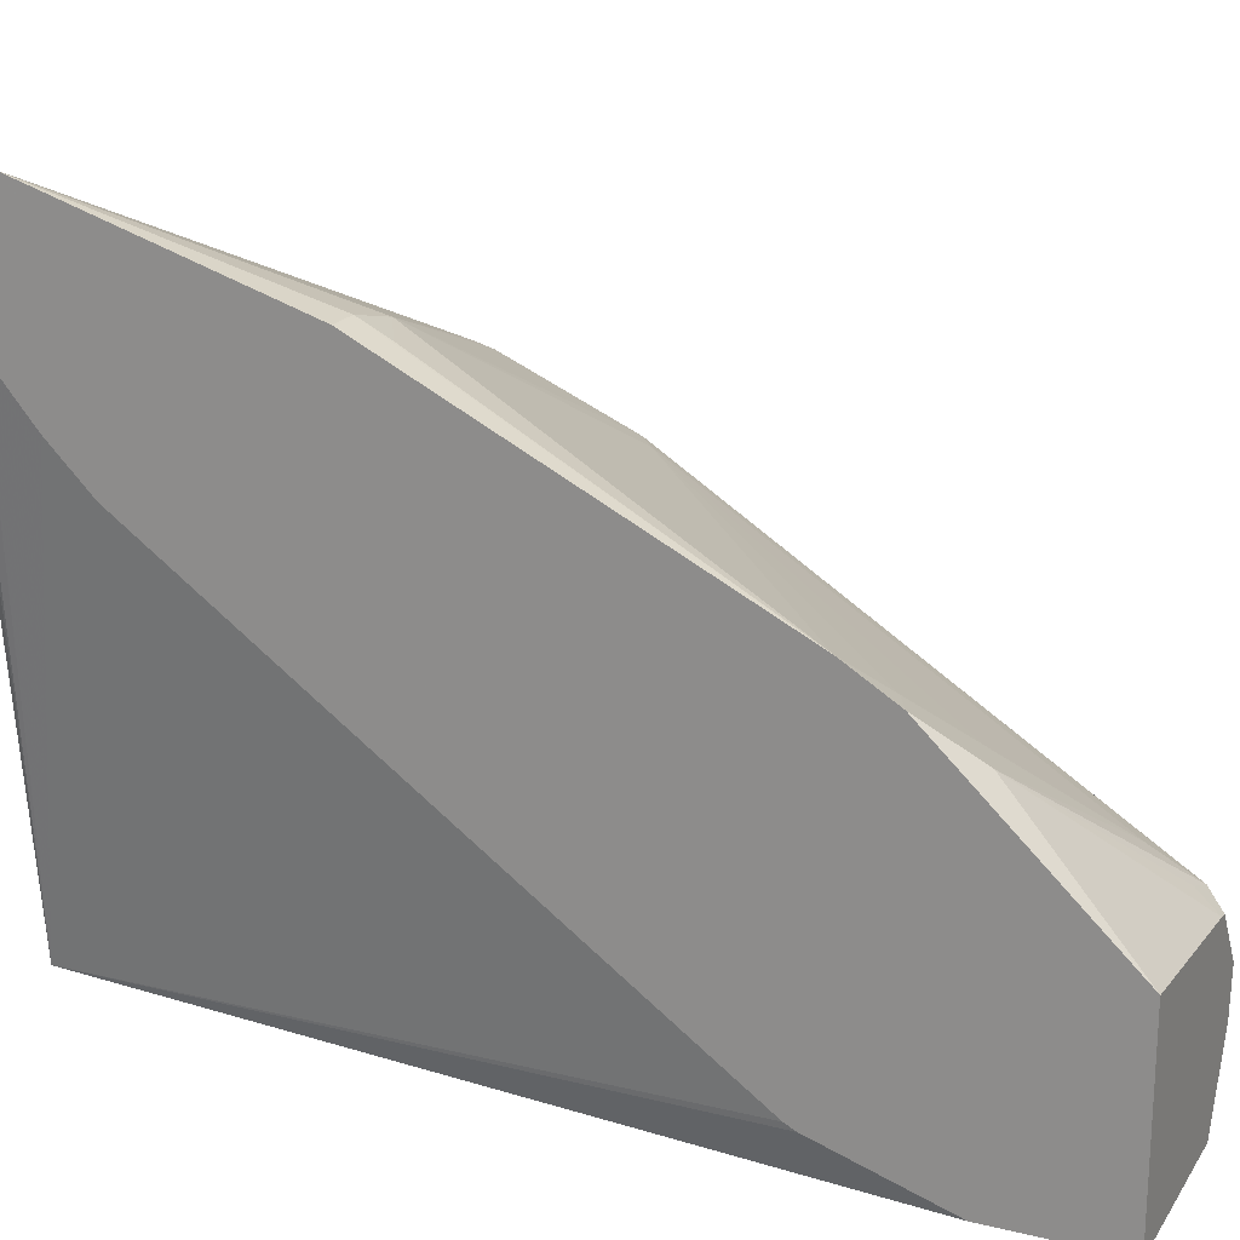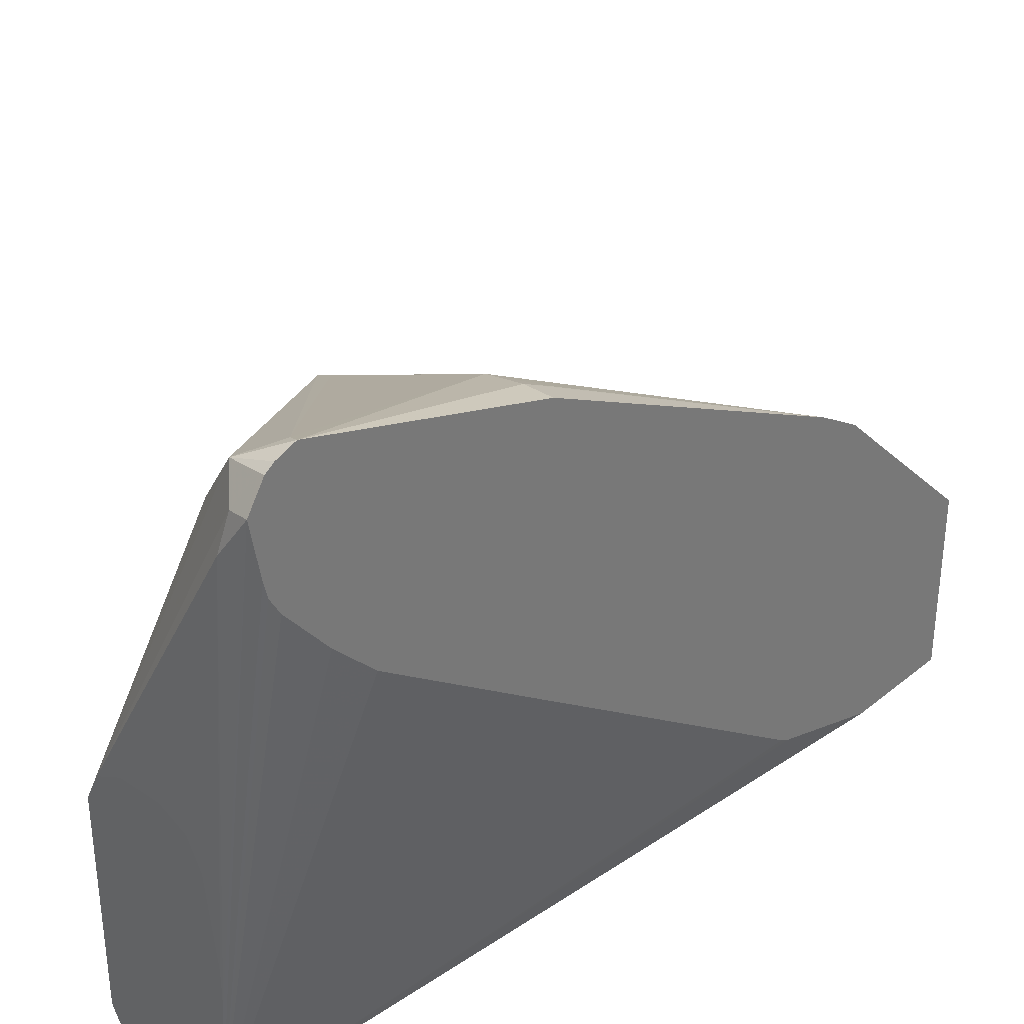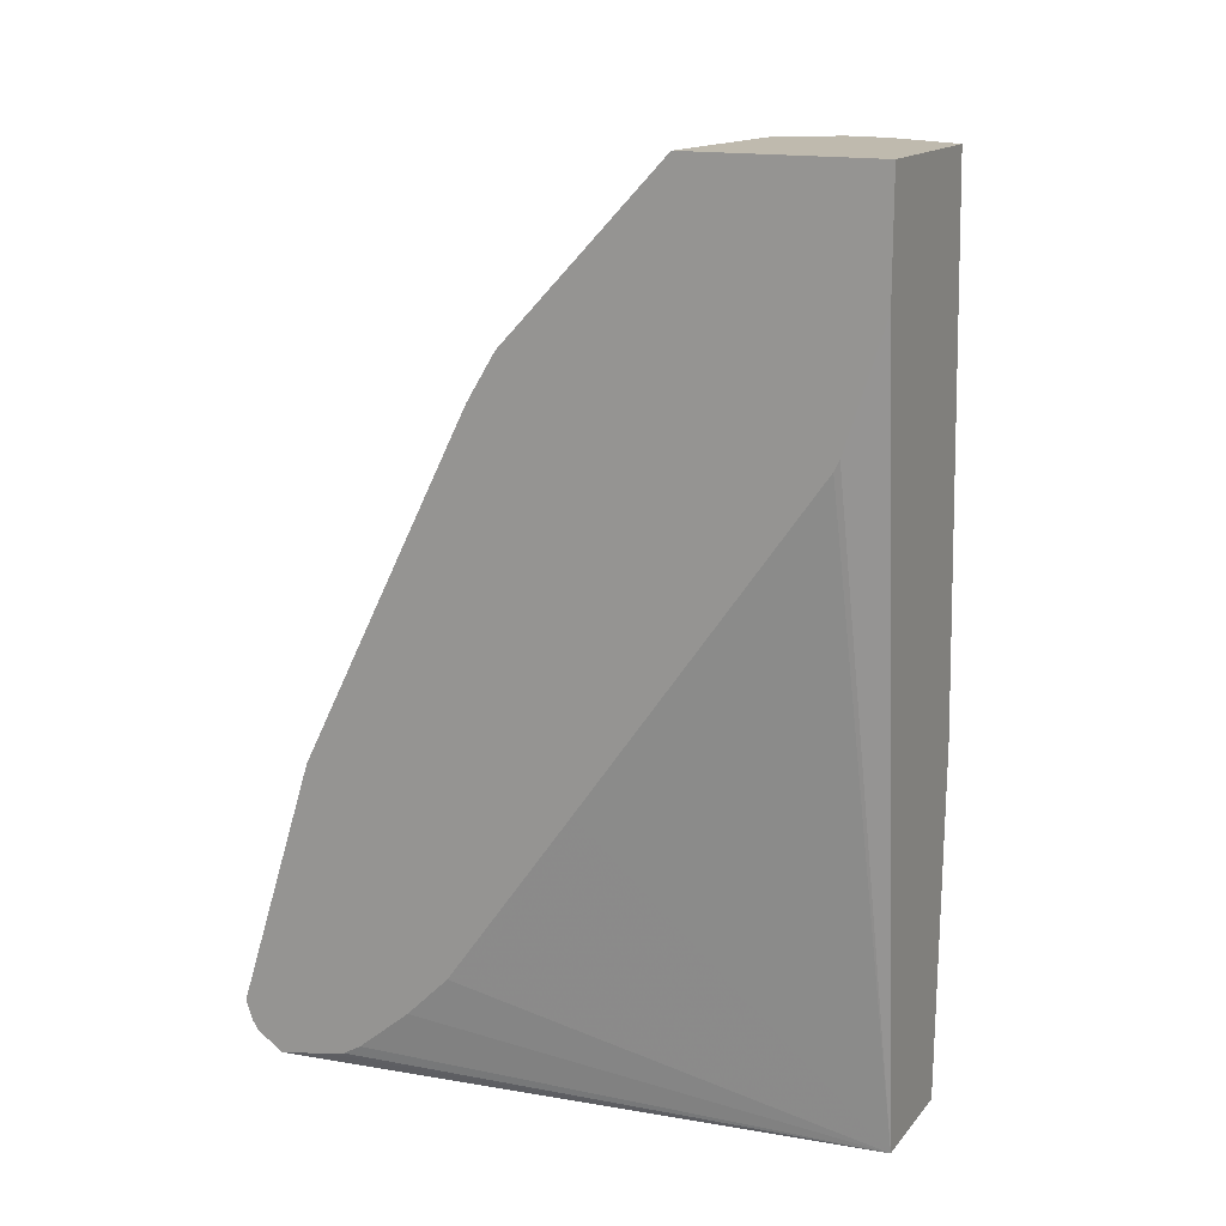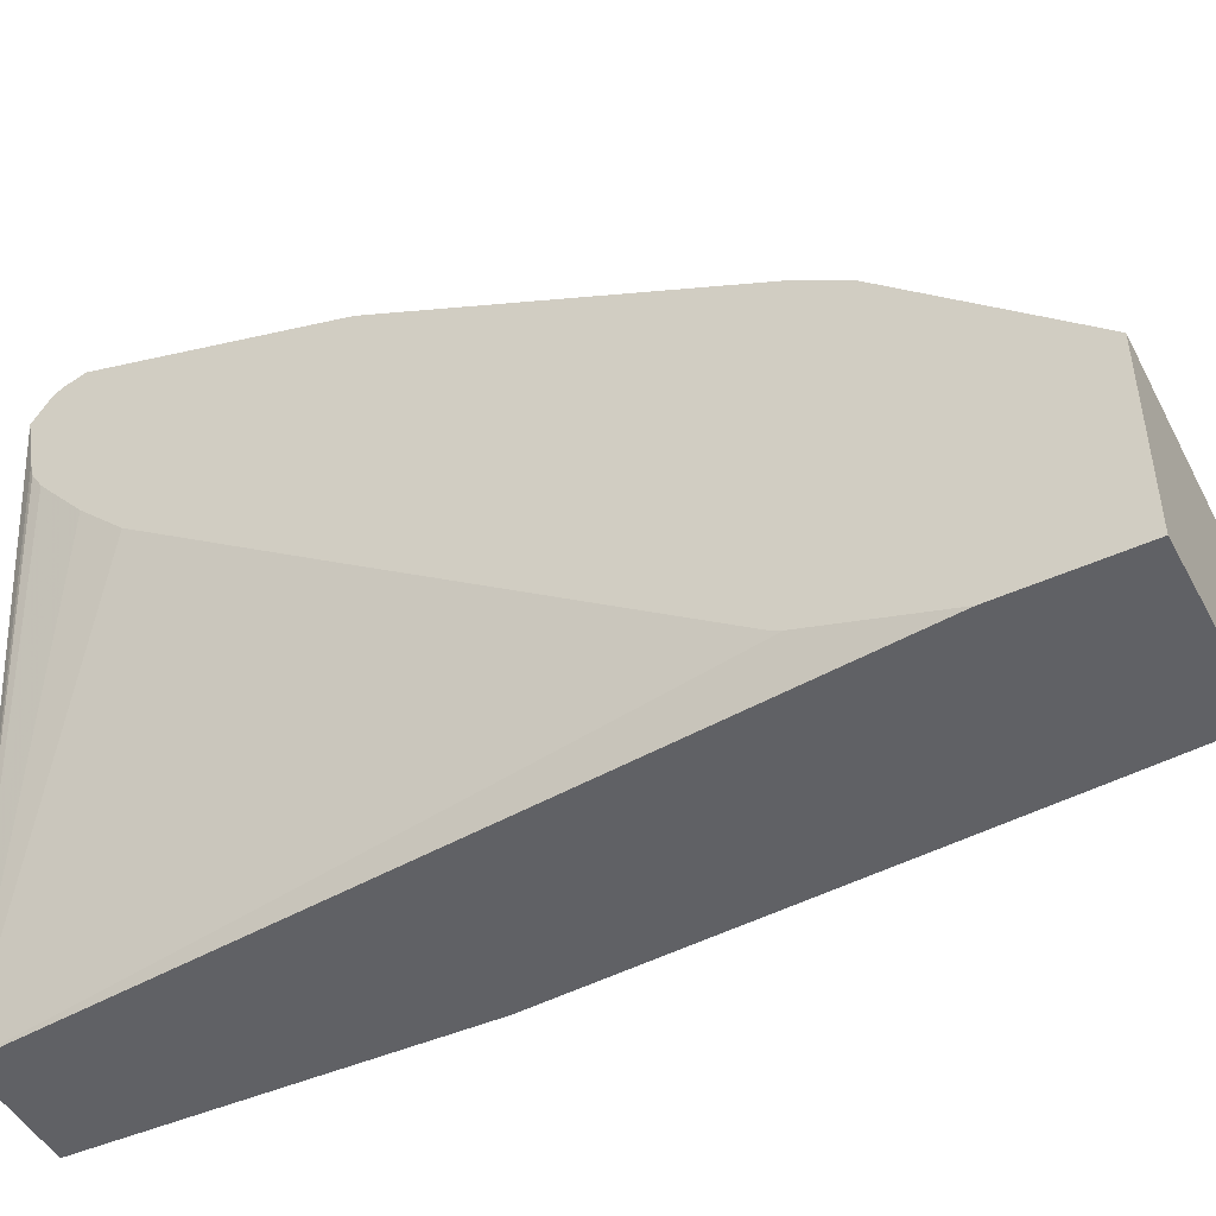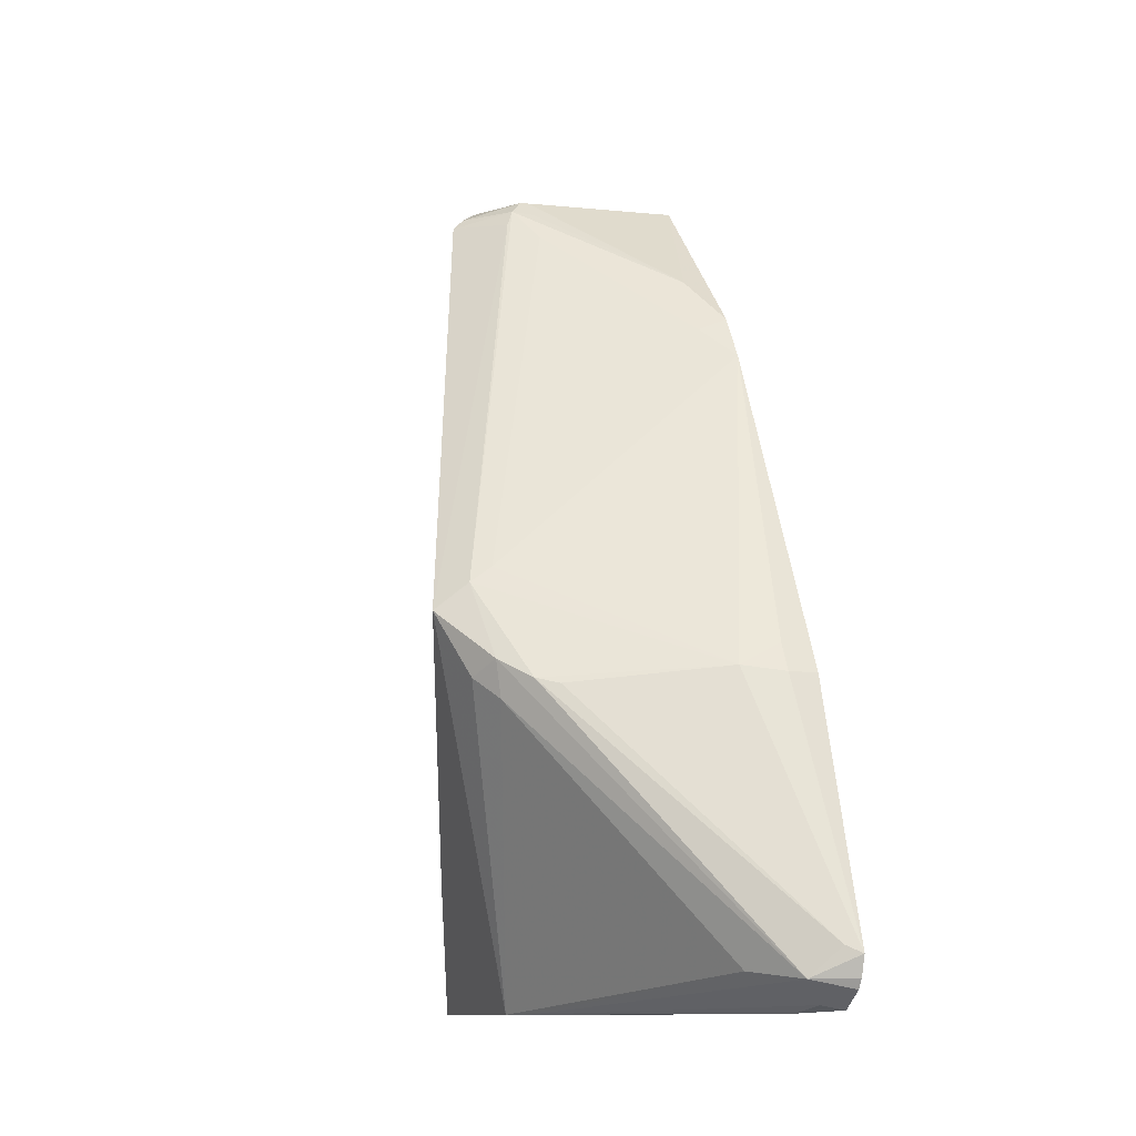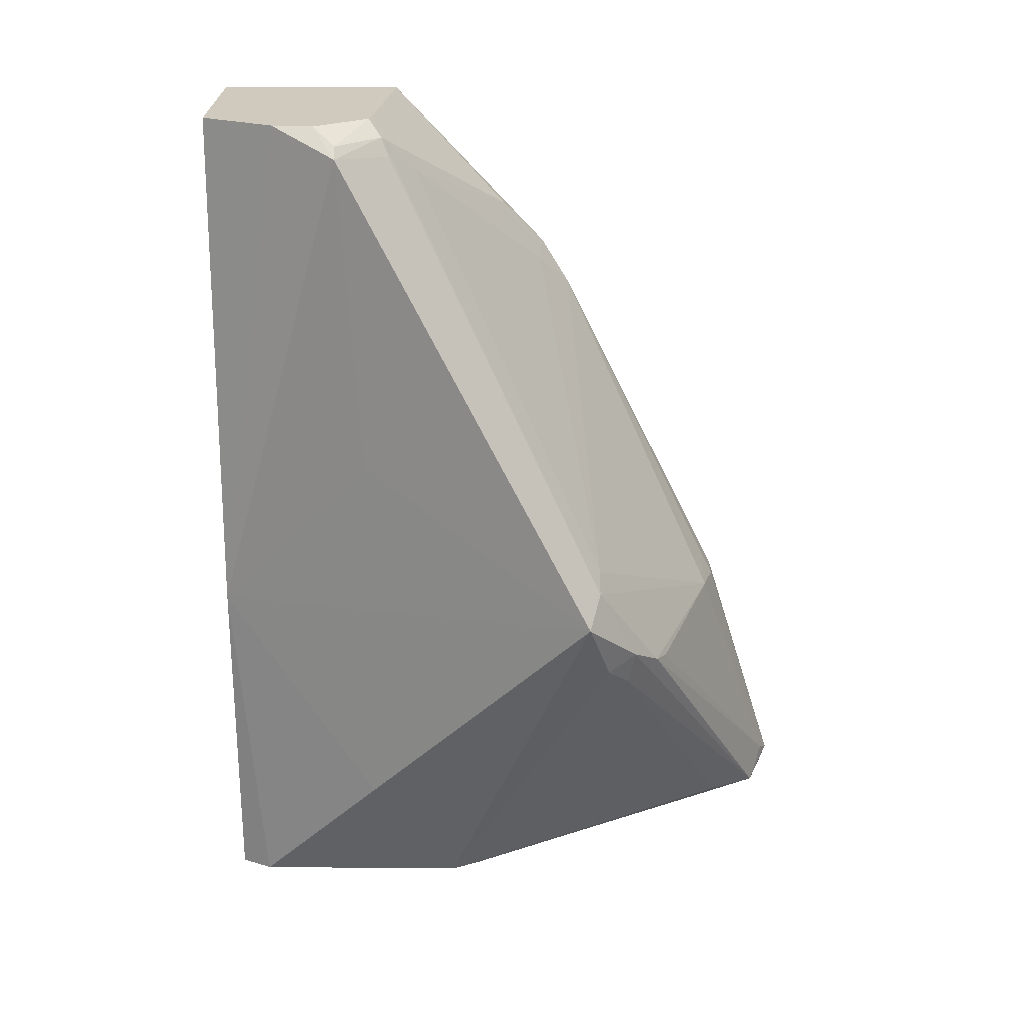
<metadata>
{"format":"obj","ext":"obj","renderer":"f3d","projection":"perspective","resolution":1024,"background":"white","views":[{"elev":19.7,"azim":-65.8,"up":"+Y"},{"elev":33.4,"azim":-137.7,"up":"+Y"},{"elev":15.7,"azim":-64.3,"up":"+Z"},{"elev":-47.6,"azim":-62.7,"up":"+Y"},{"elev":-11.5,"azim":161.6,"up":"+Z"},{"elev":22.9,"azim":90.7,"up":"+Z"}]}
</metadata>
<code>
v 0.2164 0.2902 -0.1225
v 0.2237 0.2866 -0.1188
v 0.2377 0.2796 -0.1328
v 0.2164 0.2869 -0.1325
v 0.2164 0.2516 1.481e-05
v 0.2307 0.2516 1.481e-05
v 0.2517 0.2464 0.002622
v 0.3251 0.2202 -0.005241
v 0.3355 0.2149 -0.002592
v 0.2552 0.2551 -0.1293
v 0.3076 0.1189 -0.1475
v 0.2272 0.2691 -0.1433
v 0.2202 0.2831 -0.1363
v 0.3495 0.2027 0.007008
v 0.346 0.1992 -0.01046
v 0.2164 0.2839 -0.137
v 0.2164 0.1672 0.1697
v 0.2307 0.2446 0.014
v 0.346 0.1835 0.05245
v 0.3565 0.1835 0.04458
v 0.3146 0.1049 -0.1475
v 0.2943 0.1255 -0.1475
v 0.2307 0.2516 -0.1468
v 0.2164 0.2713 -0.1454
v 0.3565 0.1887 1.481e-05
v 0.3722 0.1782 0.03147
v 0.2164 0.1532 0.1926
v 0.2307 0.152 0.1861
v 0.2517 0.1311 0.2071
v 0.2936 0.08915 0.249
v 0.3041 0.07342 0.2674
v 0.3076 0.07692 0.2586
v 0.3355 0.06293 -0.08387
v 0.3146 1.945e-05 -0.1475
v 0.2936 0.1258 -0.1475
v 0.2726 0.1258 -0.1475
v 0.2587 0.1189 -0.1475
v 0.2517 0.1049 -0.1475
v 0.2461 0.0608 -0.1475
v 0.2461 0.04262 -0.1475
v 0.2517 -0.01514 -0.1475
v 0.2164 0.245 -0.1406
v 0.3303 0.05243 0.2621
v 0.3355 0.06293 0.1048
v 0.3112 -0.01514 0.021
v 0.2164 0.07533 0.2753
v 0.2307 0.1328 0.2167
v 0.3251 0.05243 0.2674
v 0.2936 0.07692 0.2656
v 0.2936 0.06783 0.2753
v 0.2978 0.06708 0.2753
v 0.3078 -0.01352 -0.1475
v 0.2164 0.1192 -0.003296
v 0.2164 0.1817 -0.09086
v 0.2164 0.2027 -0.1118
v 0.2164 0.2284 -0.1334
v 0.2164 0.2373 -0.1387
v 0.307 -0.01514 -0.1475
v 0.2164 -0.01514 0.2191
v 0.2164 0.003338 0.1611
v 0.2164 0.005909 0.156
v 0.3166 0.04134 0.2753
v 0.3146 0.02098 0.2753
v 0.3006 -0.006977 0.2753
v 0.2965 -0.01514 0.2753
v 0.2164 -0.01514 0.2753
v 0.3165 0.04182 0.2753
f 26 43 44
f 26 44 45
f 26 45 33
f 27 46 47
f 27 47 28
f 31 49 50
f 29 47 30
f 30 47 31
f 31 48 43
f 31 43 32
f 31 47 49
f 31 50 51
f 28 47 29
f 26 32 43
f 23 36 37
f 24 40 41
f 23 40 24
f 23 39 40
f 23 38 39
f 23 37 38
f 23 35 36
f 22 35 23
f 21 26 33
f 21 25 26
f 21 33 34
f 20 32 26
f 20 31 32
f 31 51 48
f 19 30 20
f 24 41 42
f 33 45 34
f 43 63 45
f 41 53 54
f 19 29 30
f 48 67 62
f 48 51 67
f 47 50 49
f 46 50 47
f 46 51 50
f 46 67 51
f 46 62 67
f 46 63 62
f 46 64 63
f 46 65 64
f 46 66 65
f 45 64 65
f 45 63 64
f 45 58 52
f 43 45 44
f 43 62 63
f 43 48 62
f 41 61 53
f 41 60 61
f 41 59 60
f 41 66 59
f 41 65 66
f 41 45 65
f 41 58 45
f 41 57 42
f 41 56 57
f 41 55 56
f 41 54 55
f 34 45 52
f 19 28 29
f 20 30 31
f 17 27 28
f 3 14 15
f 3 9 14
f 3 13 4
f 3 12 13
f 3 11 12
f 3 10 11
f 2 9 3
f 2 8 9
f 2 7 8
f 1 7 2
f 1 6 7
f 1 5 6
f 1 17 5
f 1 27 17
f 3 15 10
f 1 46 27
f 1 60 59
f 1 61 60
f 1 53 61
f 1 54 53
f 1 55 54
f 1 56 55
f 1 57 56
f 1 42 57
f 1 24 42
f 1 16 24
f 1 4 16
f 1 3 4
f 1 2 3
f 17 28 19
f 1 59 66
f 4 13 16
f 1 66 46
f 6 17 18
f 15 25 21
f 5 17 6
f 14 26 25
f 14 20 26
f 14 25 15
f 13 24 16
f 12 24 13
f 12 23 24
f 11 22 23
f 11 35 22
f 11 36 35
f 11 37 36
f 11 38 37
f 11 39 38
f 11 23 12
f 7 19 20
f 7 18 17
f 7 17 19
f 6 18 7
f 7 20 9
f 9 20 14
f 11 40 39
f 10 21 11
f 10 15 21
f 11 21 34
f 11 34 52
f 11 52 58
f 11 58 41
f 11 41 40
f 7 9 8

</code>
